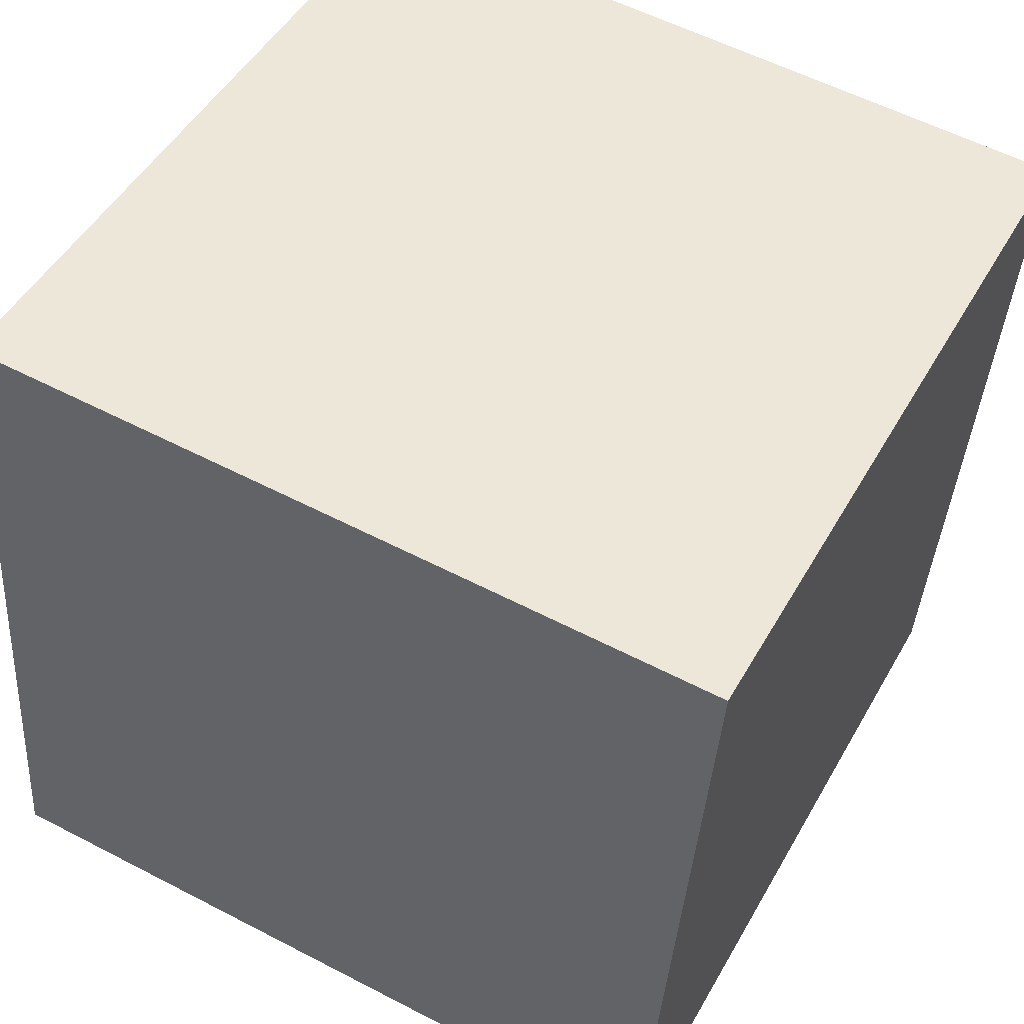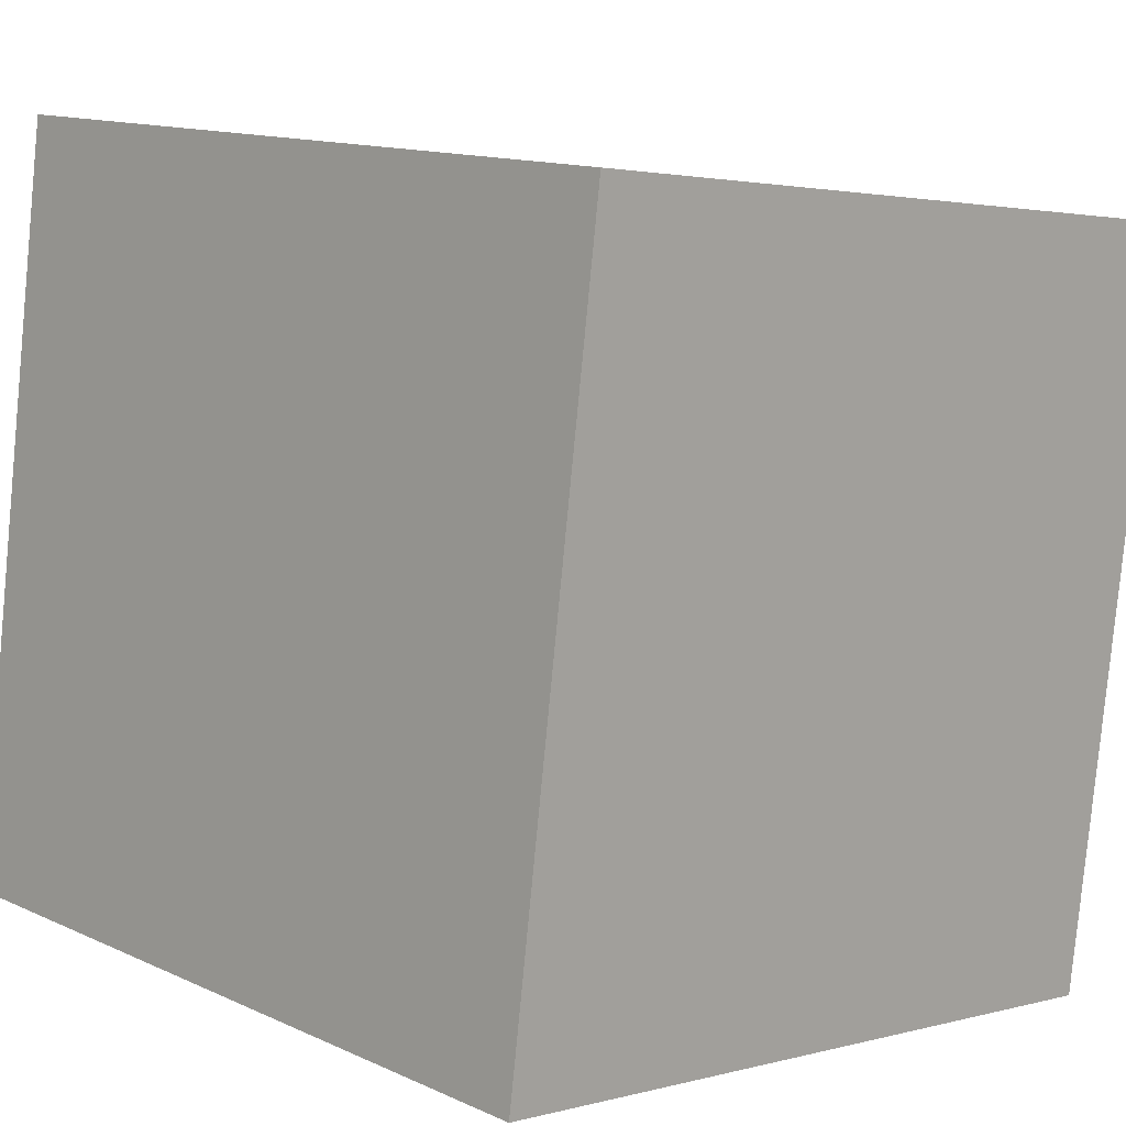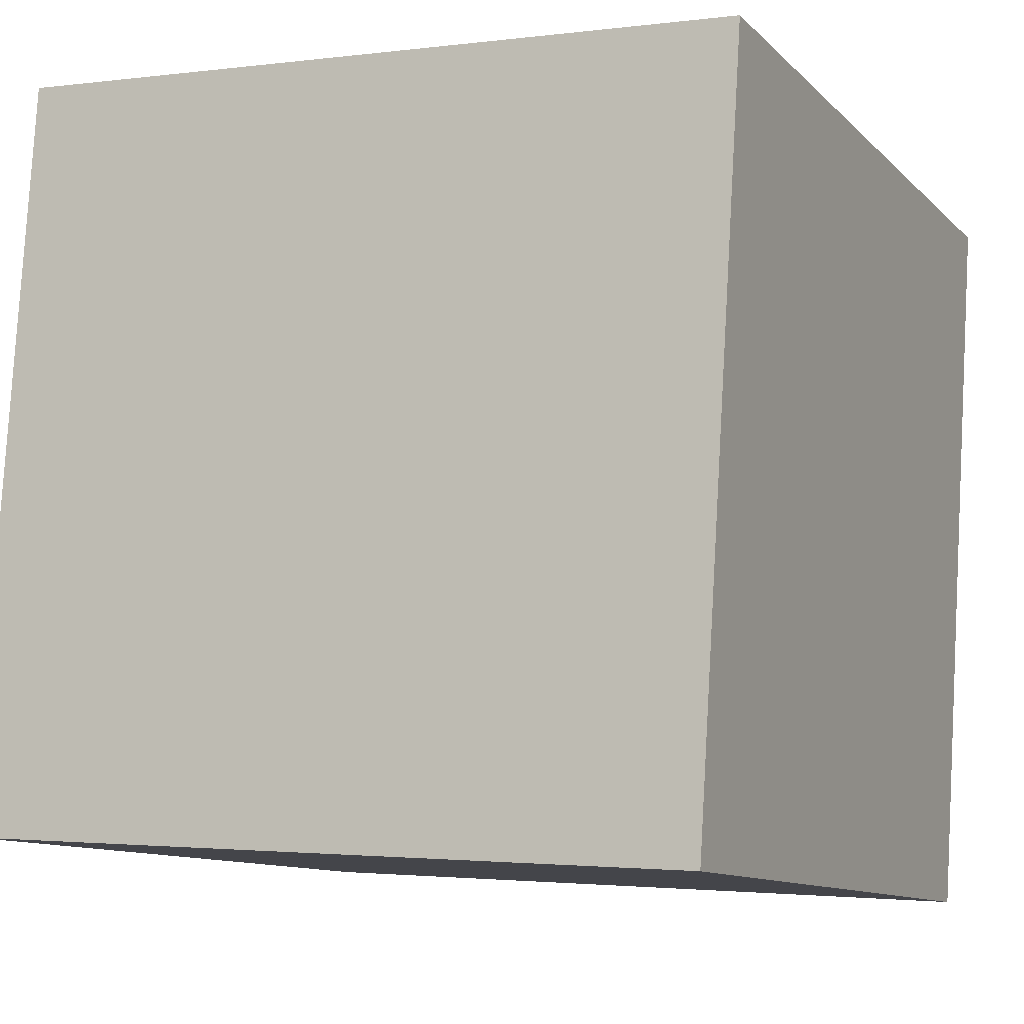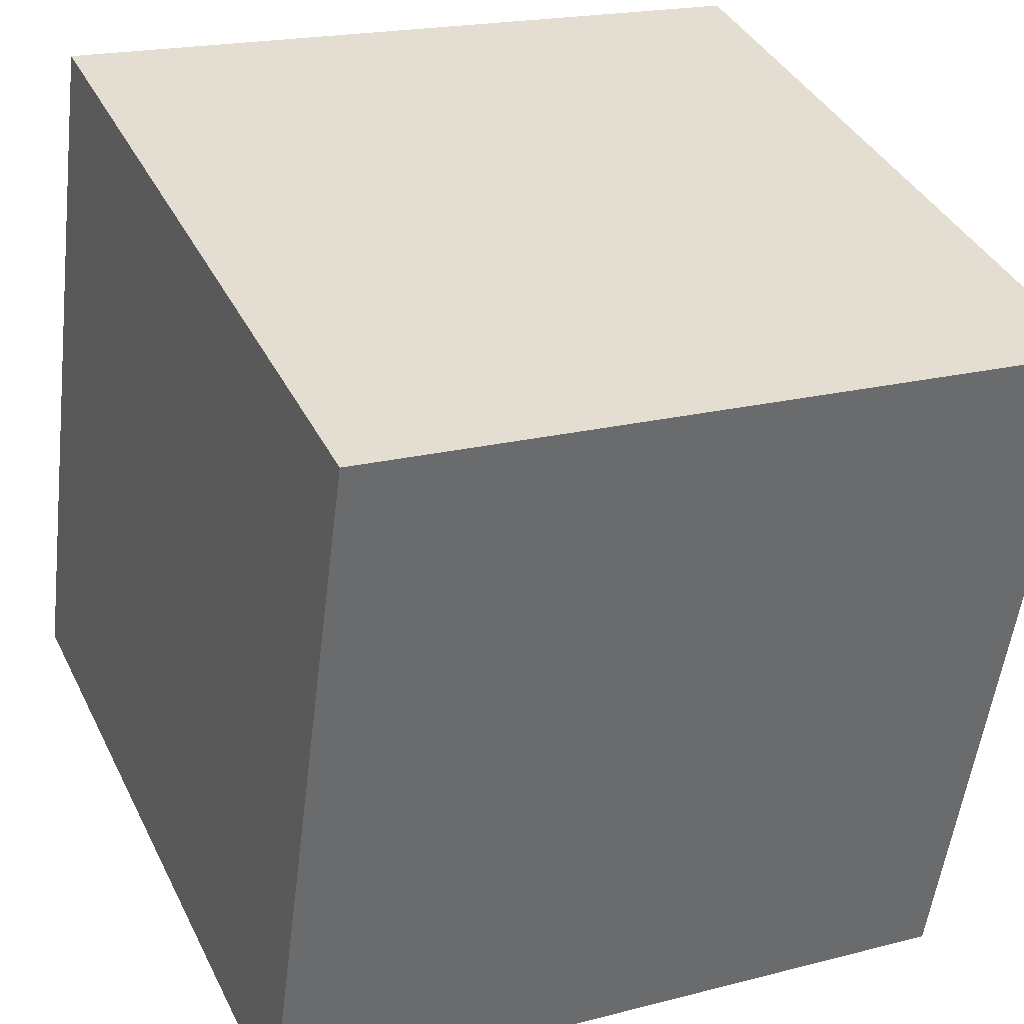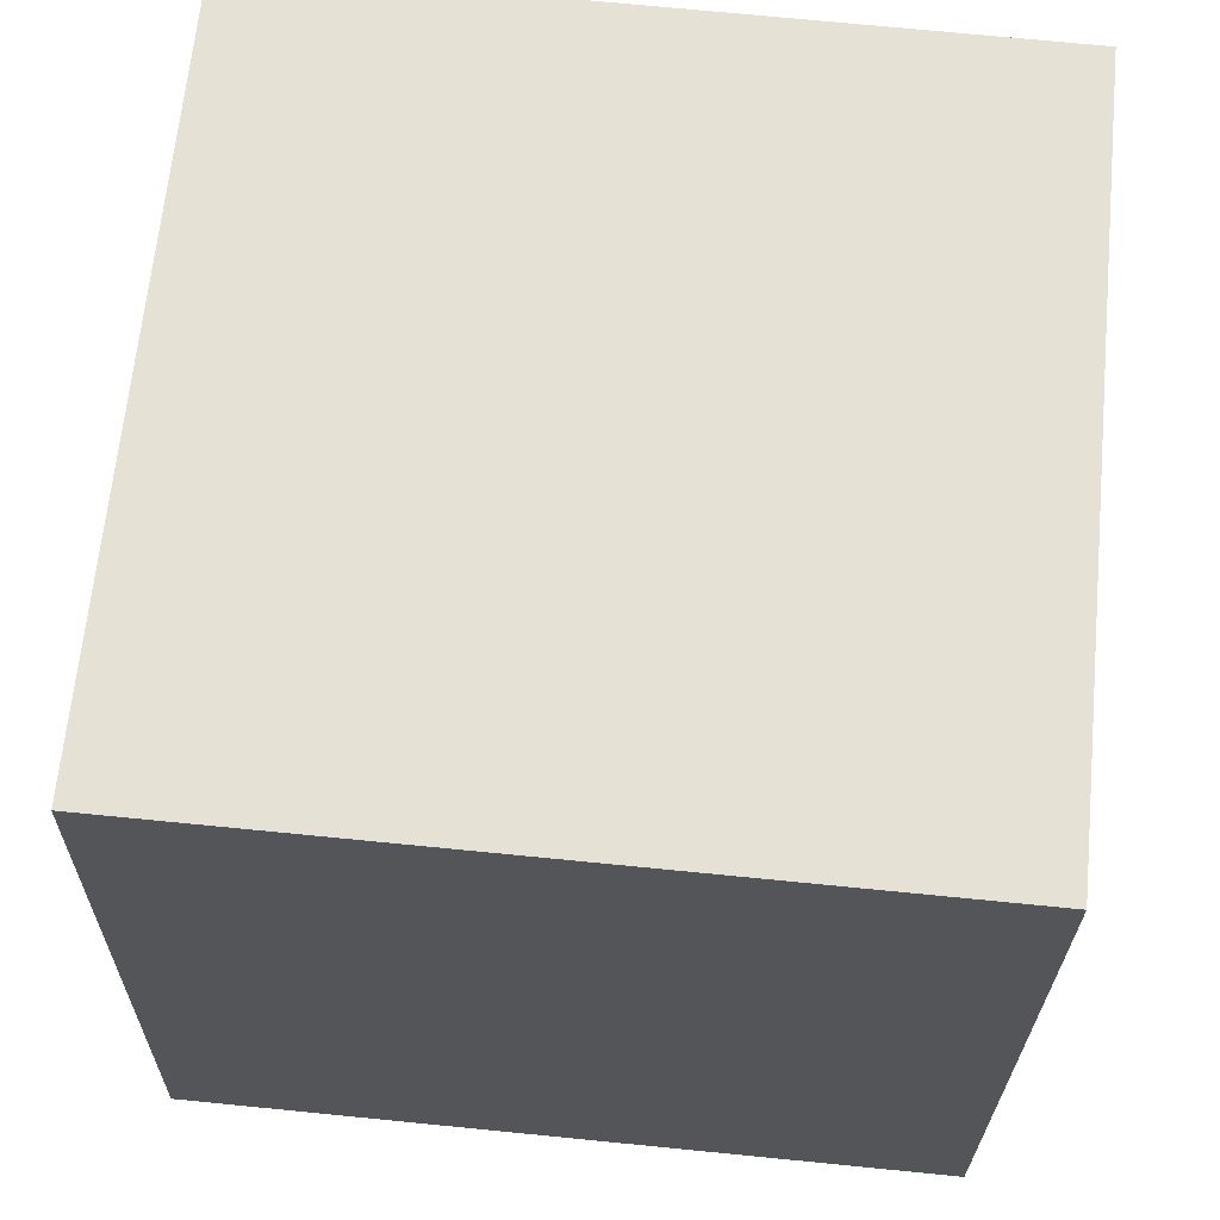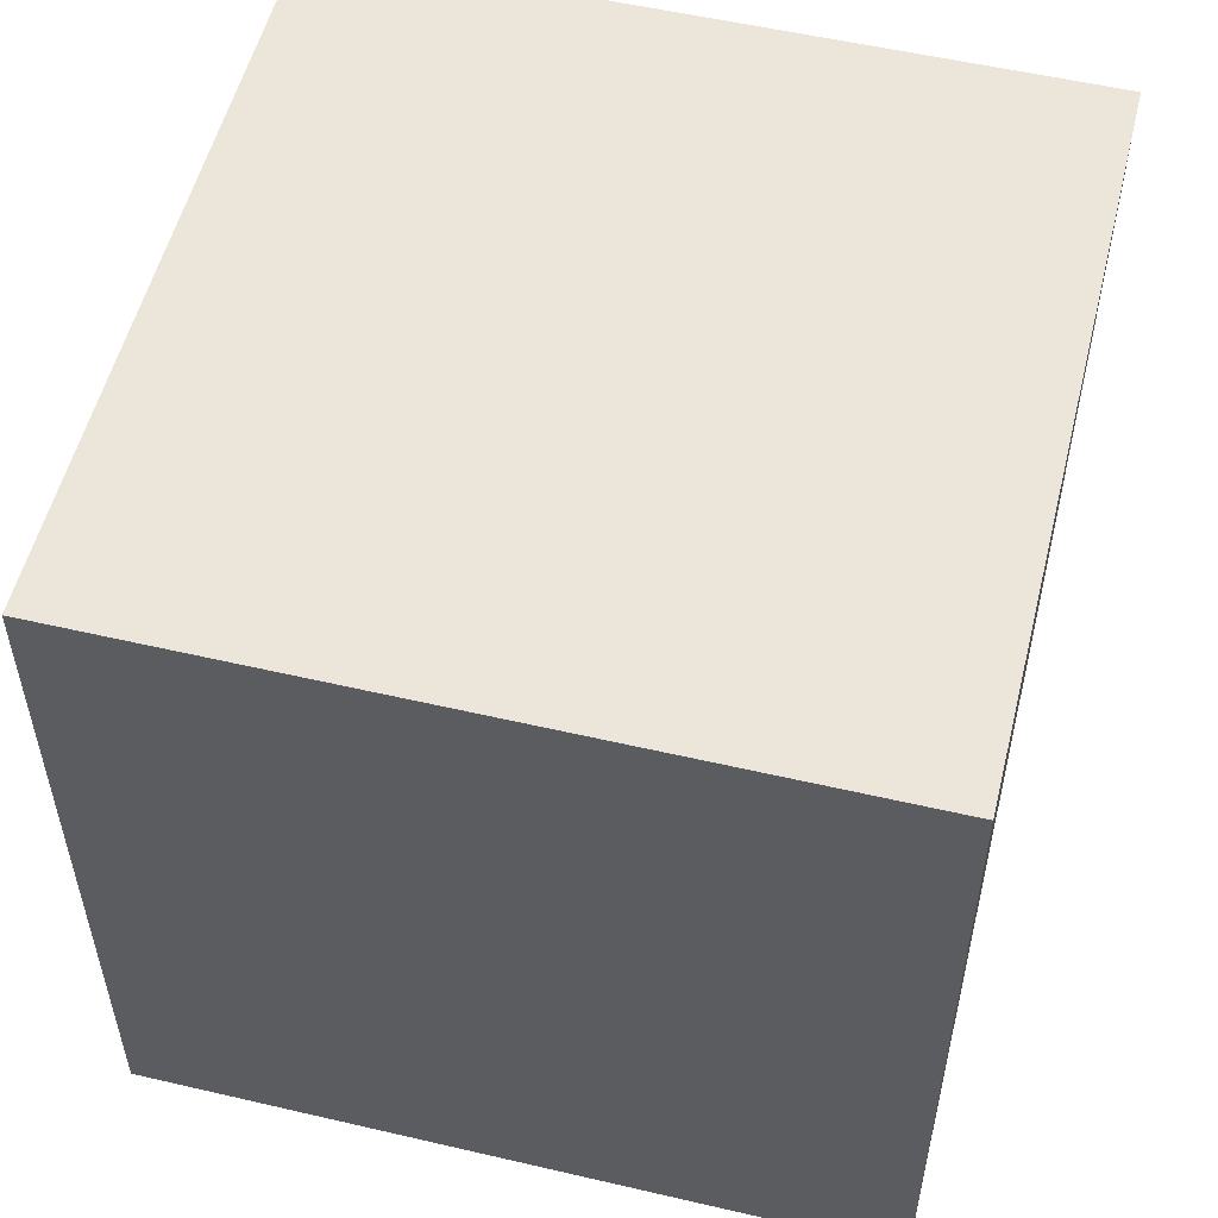
<metadata>
{"format":"obj","ext":"obj","renderer":"f3d","projection":"perspective","resolution":1024,"background":"white","views":[{"elev":56.8,"azim":-61.5,"up":"+Y"},{"elev":2.3,"azim":45.5,"up":"+Y"},{"elev":-2.1,"azim":-64.6,"up":"+Y"},{"elev":38.5,"azim":-24.2,"up":"+Y"},{"elev":72.8,"azim":-84.4,"up":"+Y"},{"elev":54.4,"azim":6.1,"up":"+Z"}]}
</metadata>
<code>
v 0.7452 0.6811 -0.28
v 0.7452 0.6811 0.12
v 0.6911 0.2848 0.12
v 0.7452 0.6811 -0.28
v 0.6911 0.2848 0.12
v 0.6911 0.2848 -0.28
v 0.3489 0.7352 -0.28
v 0.2948 0.3389 -0.28
v 0.2948 0.3389 0.12
v 0.3489 0.7352 -0.28
v 0.2948 0.3389 0.12
v 0.3489 0.7352 0.12
v 0.7452 0.6811 -0.28
v 0.3489 0.7352 -0.28
v 0.3489 0.7352 0.12
v 0.7452 0.6811 -0.28
v 0.3489 0.7352 0.12
v 0.7452 0.6811 0.12
v 0.7452 0.6811 0.12
v 0.3489 0.7352 0.12
v 0.2948 0.3389 0.12
v 0.7452 0.6811 0.12
v 0.2948 0.3389 0.12
v 0.6911 0.2848 0.12
v 0.6911 0.2848 0.12
v 0.2948 0.3389 0.12
v 0.2948 0.3389 -0.28
v 0.6911 0.2848 0.12
v 0.2948 0.3389 -0.28
v 0.6911 0.2848 -0.28
v 0.3489 0.7352 -0.28
v 0.7452 0.6811 -0.28
v 0.6911 0.2848 -0.28
v 0.3489 0.7352 -0.28
v 0.6911 0.2848 -0.28
v 0.2948 0.3389 -0.28
f 1 2 3
f 4 5 6
f 7 8 9
f 10 11 12
f 13 14 15
f 16 17 18
f 19 20 21
f 22 23 24
f 25 26 27
f 28 29 30
f 31 32 33
f 34 35 36

</code>
